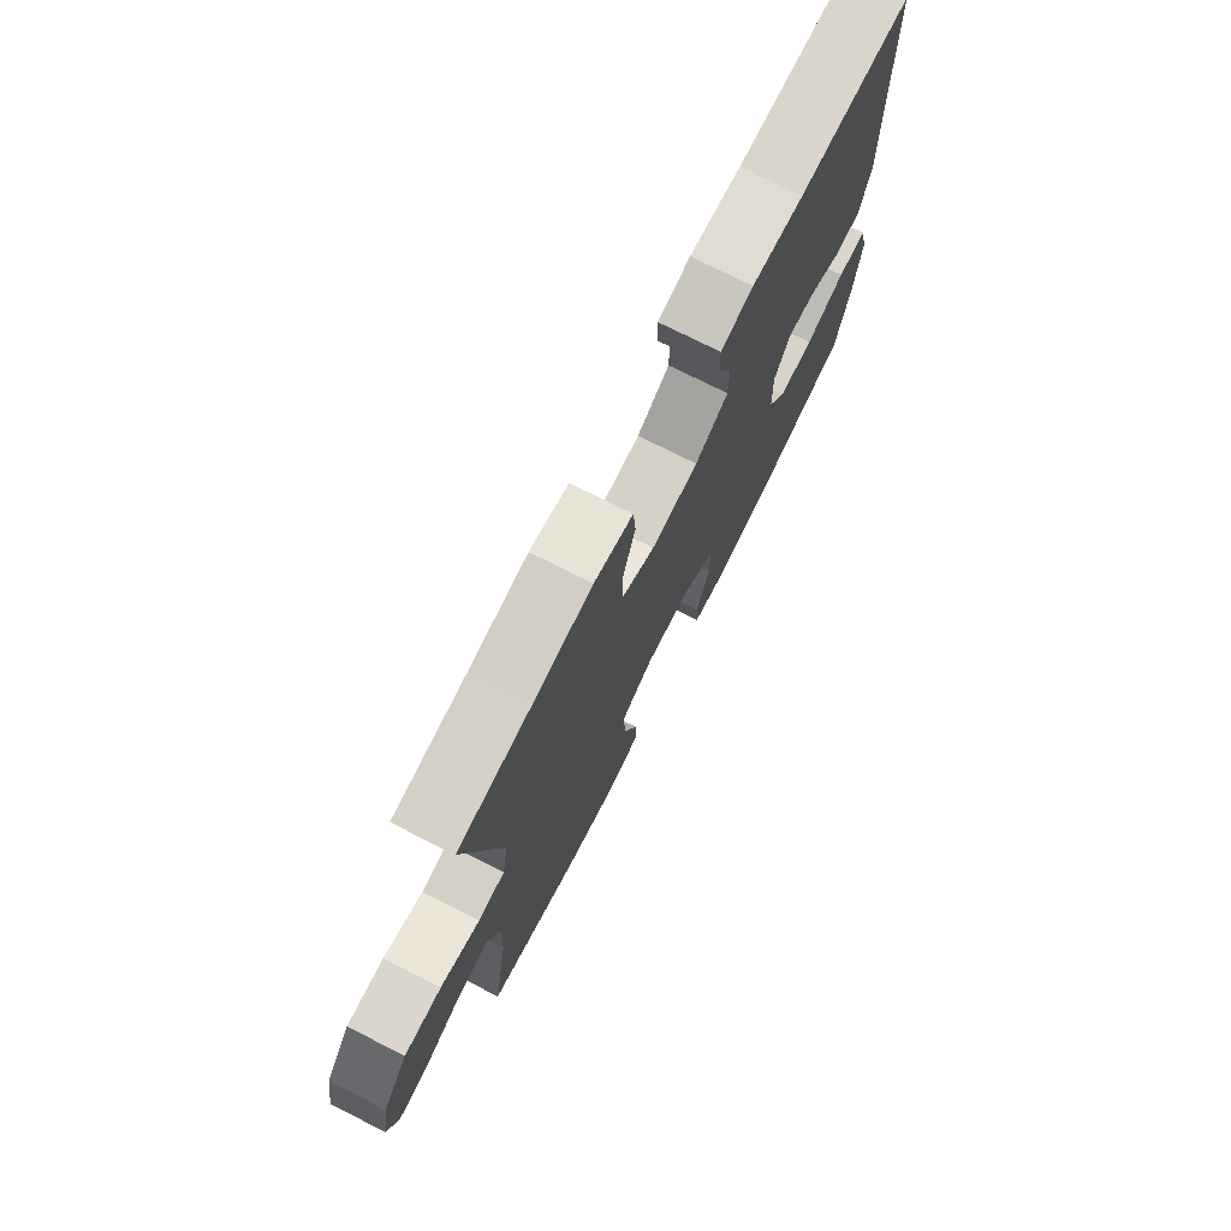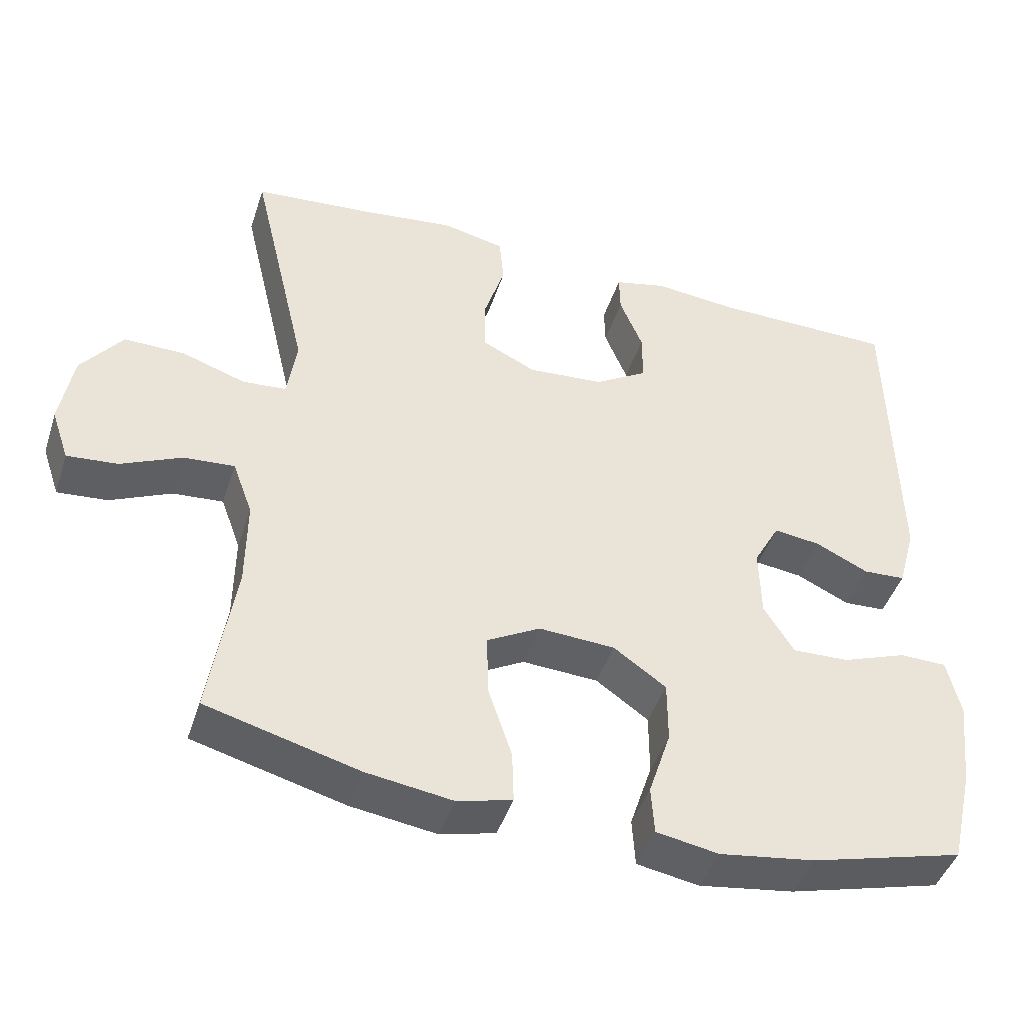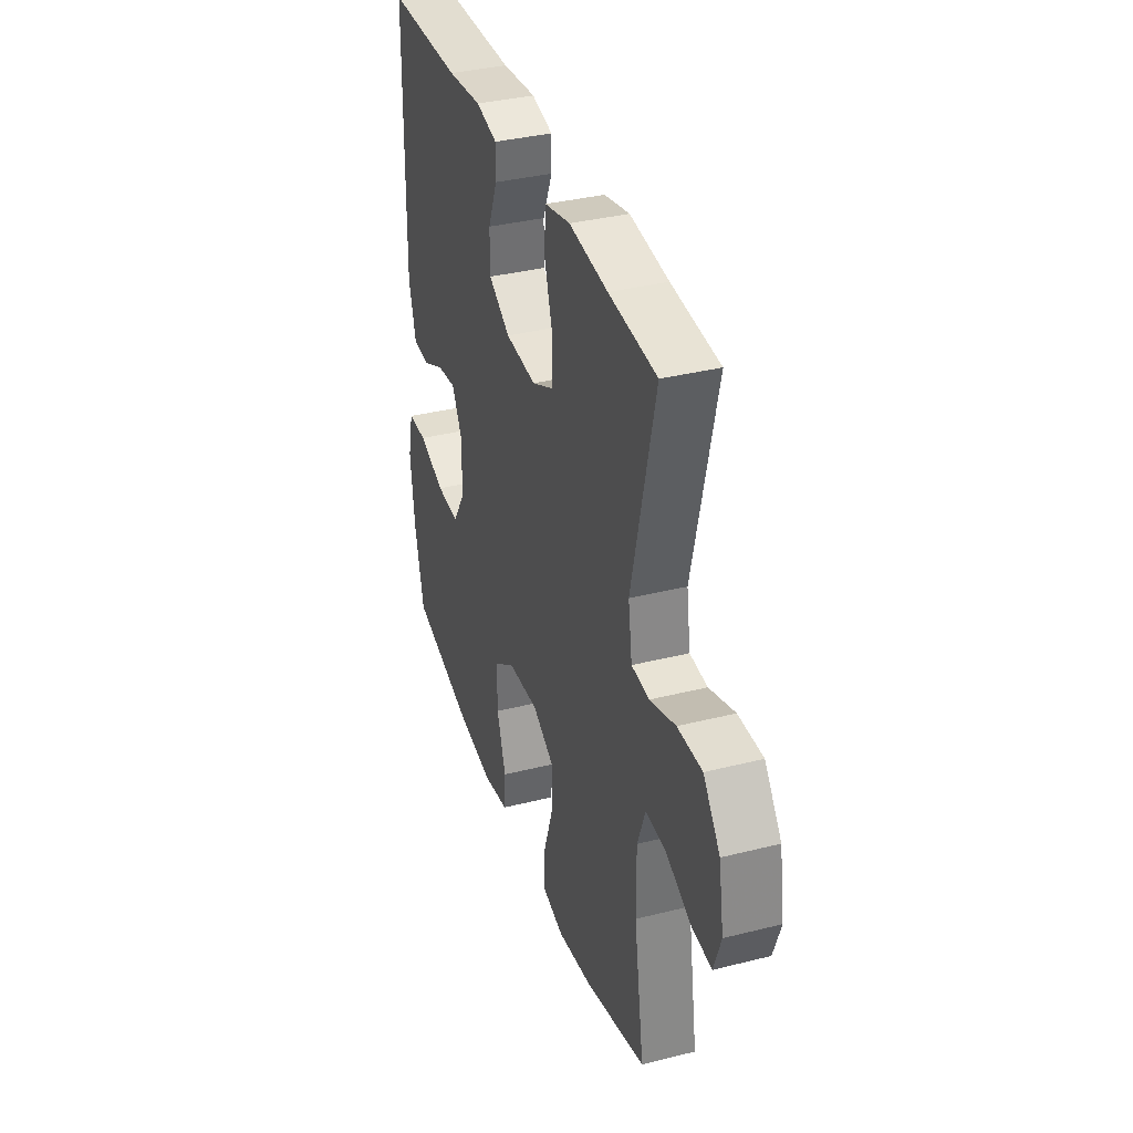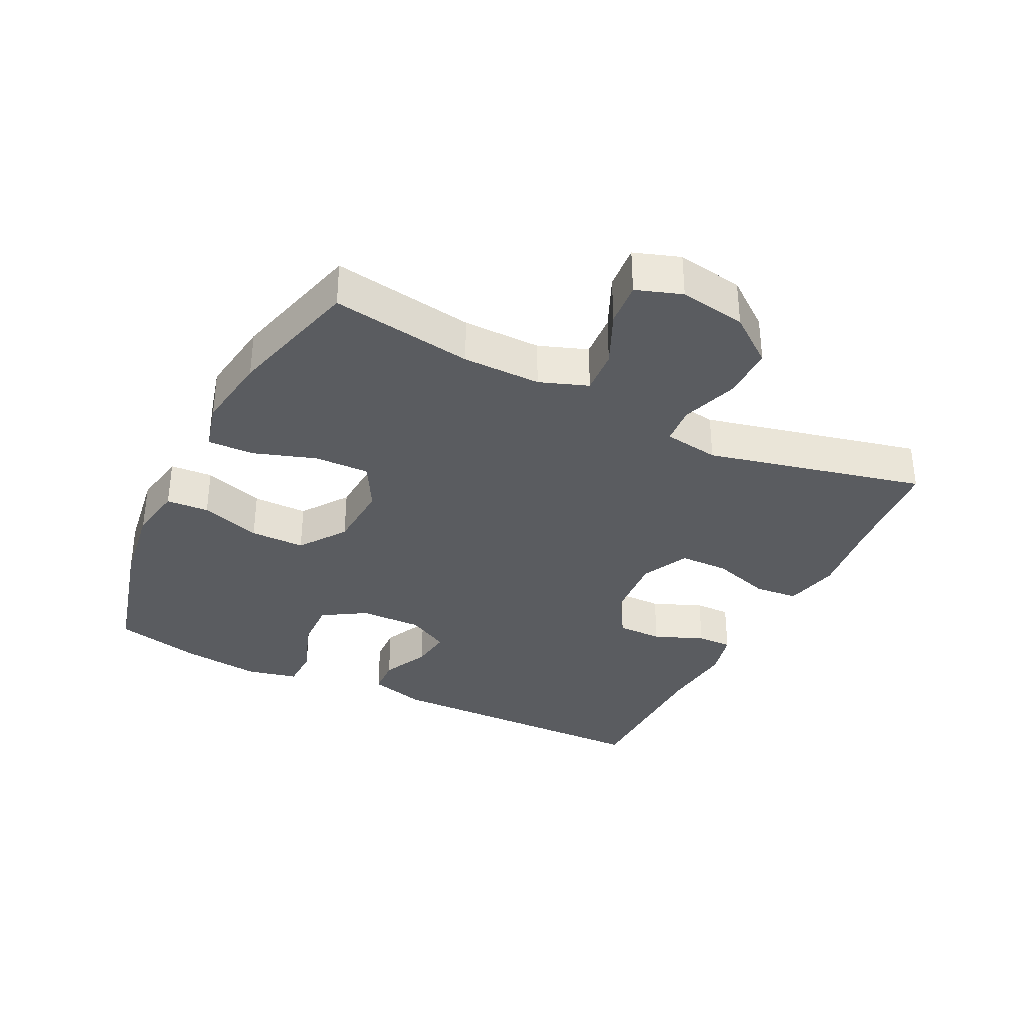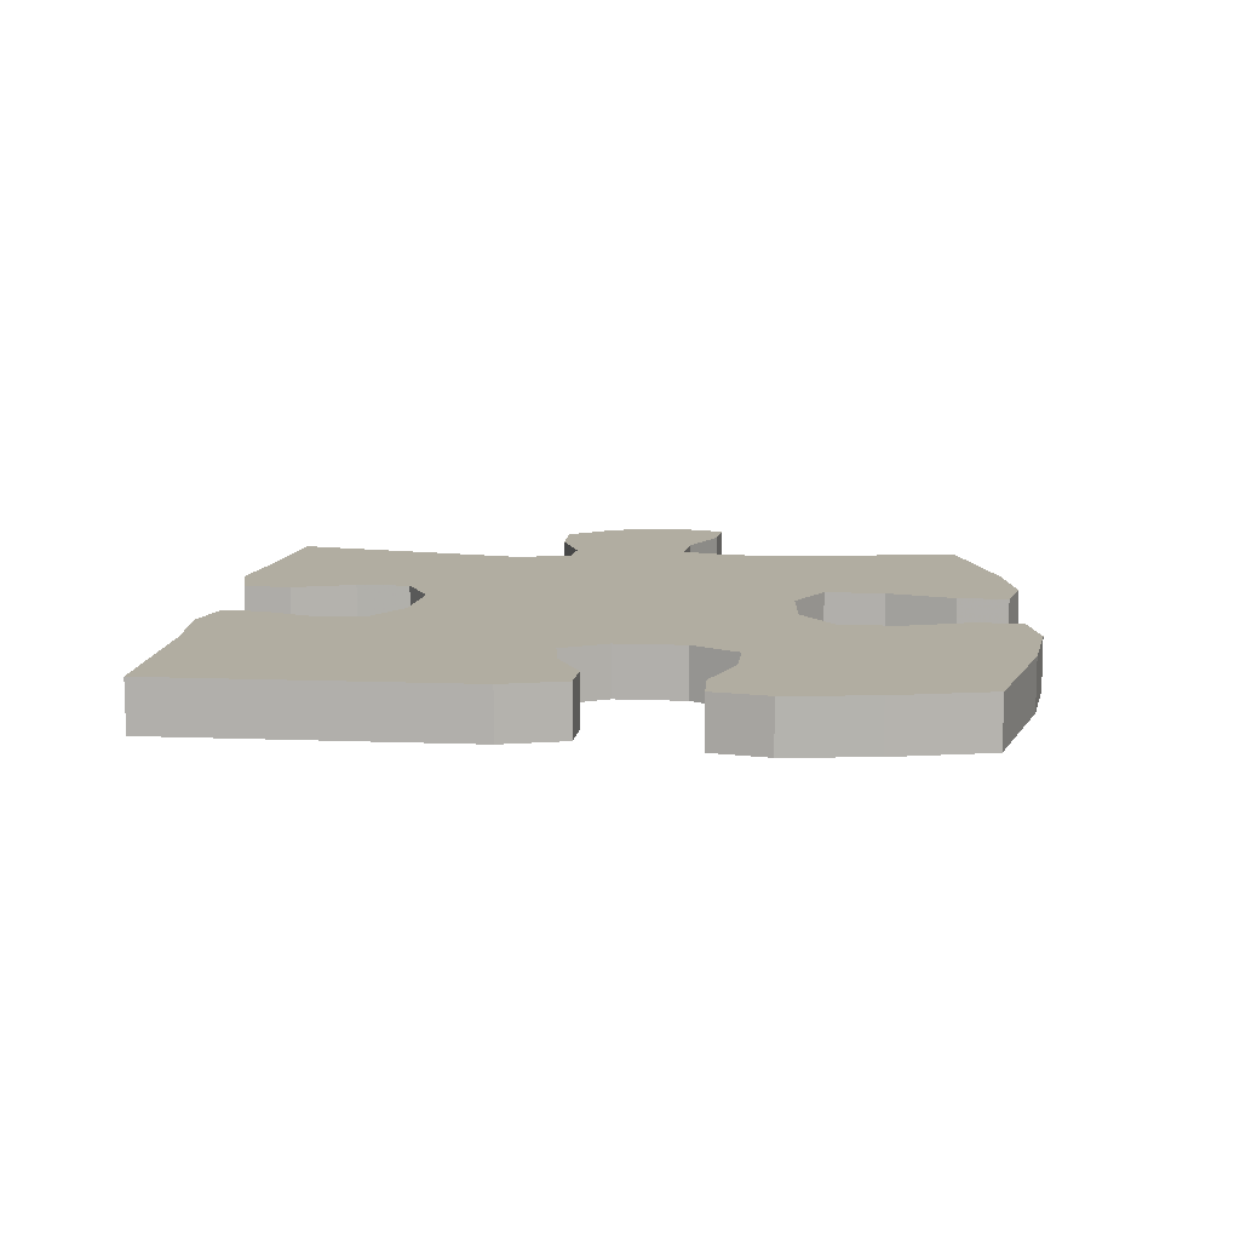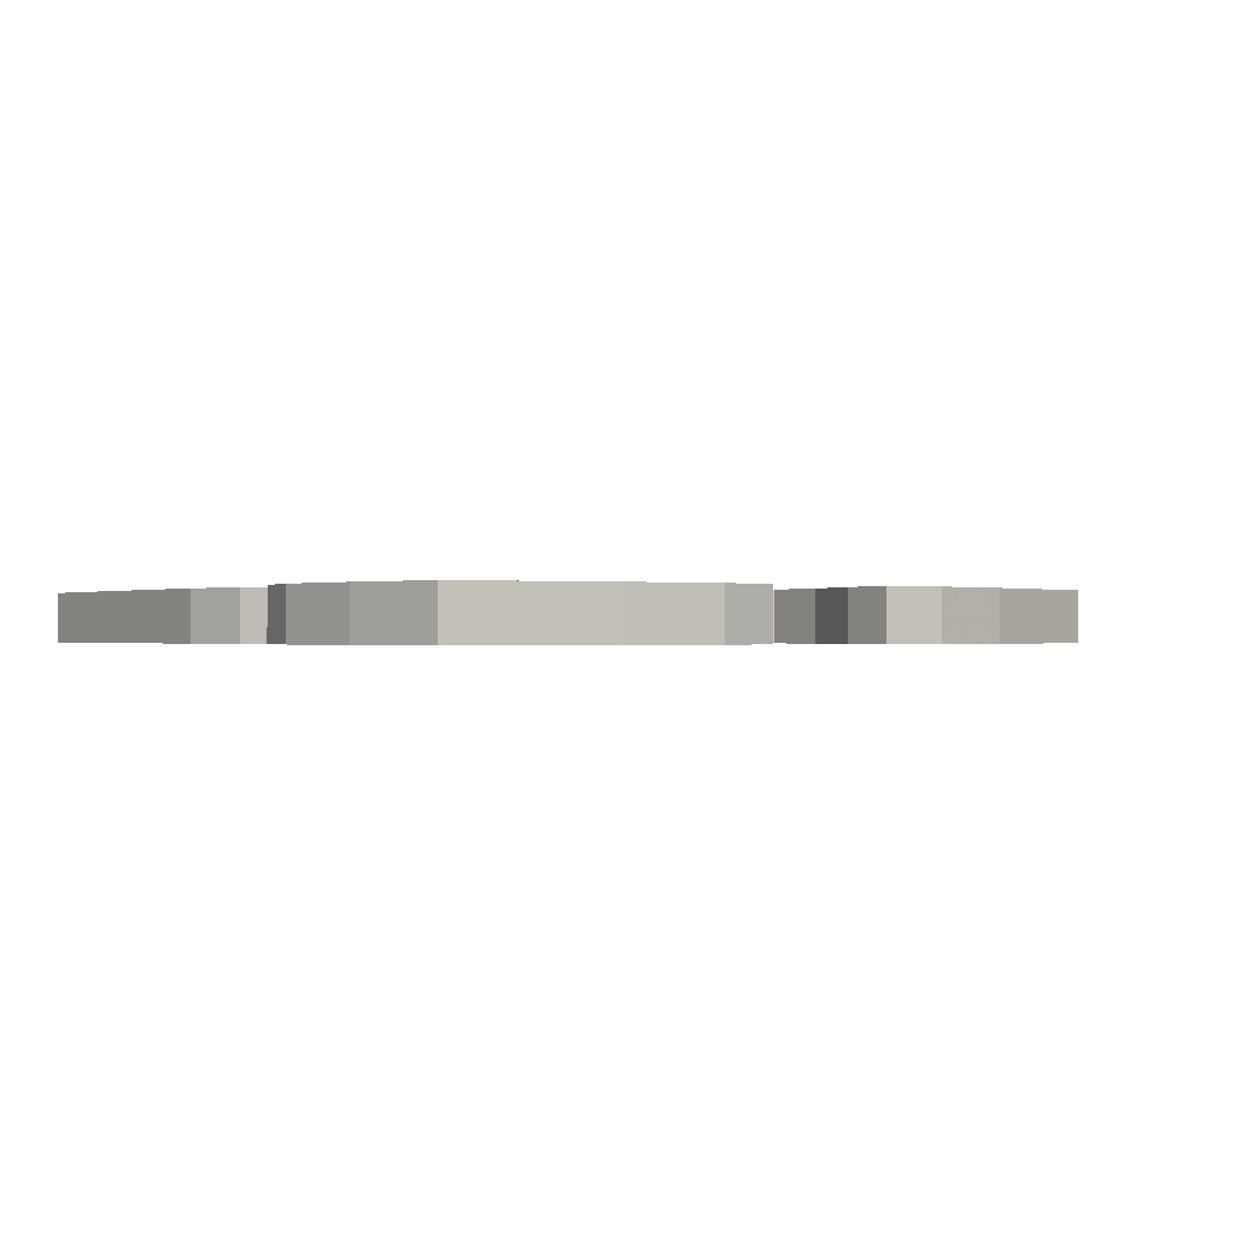
<metadata>
{"format":"obj","ext":"obj","renderer":"f3d","projection":"perspective","resolution":1024,"background":"white","views":[{"elev":74.7,"azim":-63.2,"up":"+Z"},{"elev":-44.7,"azim":-17.7,"up":"+Z"},{"elev":35.9,"azim":-108.3,"up":"+Z"},{"elev":-34.4,"azim":-116.4,"up":"+Y"},{"elev":10.4,"azim":94.7,"up":"+Y"},{"elev":-0.4,"azim":143.4,"up":"+Y"}]}
</metadata>
<code>
v 0.5 0.07 0.5
v 0.507 0.07 0.072
v 0.483 0.07 -0.015
v 0.426 0.07 -0.018
v 0.354 0.07 0.016
v 0.291 0.07 0.024
v 0.256 0.07 -0.04
v 0.258 0.07 -0.136
v 0.299 0.07 -0.202
v 0.376 0.07 -0.199
v 0.463 0.07 -0.167
v 0.527 0.07 -0.168
v 0.545 0.07 -0.246
v 0.531 0.07 -0.367
v 0.5 0.07 -0.5
v 0.293 0.07 -0.555
v 0.164 0.07 -0.574
v 0.08 0.07 -0.559
v 0.076 0.07 -0.494
v 0.106 0.07 -0.402
v 0.106 0.07 -0.318
v 0.035 0.07 -0.268
v -0.068 0.07 -0.262
v -0.14 0.07 -0.302
v -0.138 0.07 -0.386
v -0.106 0.07 -0.482
v -0.104 0.07 -0.553
v -0.178 0.07 -0.572
v -0.295 0.07 -0.555
v -0.5 0.07 -0.5
v -0.466 0.07 -0.283
v -0.465 0.07 -0.163
v -0.492 0.07 -0.089
v -0.56 0.07 -0.094
v -0.643 0.07 -0.132
v -0.711 0.07 -0.138
v -0.735 0.07 -0.068
v -0.718 0.07 0.034
v -0.662 0.07 0.107
v -0.58 0.07 0.106
v -0.494 0.07 0.077
v -0.435 0.07 0.082
v -0.422 0.07 0.167
v -0.5 0.07 0.5
v -0.34 0.07 0.514
v -0.211 0.07 0.53
v -0.126 0.07 0.511
v -0.12 0.07 0.444
v -0.148 0.07 0.355
v -0.147 0.07 0.279
v -0.075 0.07 0.244
v 0.028 0.07 0.252
v 0.1 0.07 0.296
v 0.1 0.07 0.366
v 0.069 0.07 0.442
v 0.068 0.07 0.496
v 0.139 0.07 0.513
v 0.253 0.07 0.502
v 0.5 0 0.5
v 0.507 0 0.072
v 0.483 0 -0.015
v 0.426 0 -0.018
v 0.354 0 0.016
v 0.291 0 0.024
v 0.256 0 -0.04
v 0.258 0 -0.136
v 0.299 0 -0.202
v 0.376 0 -0.199
v 0.463 0 -0.167
v 0.527 0 -0.168
v 0.545 0 -0.246
v 0.531 0 -0.367
v 0.5 0 -0.5
v 0.293 0 -0.555
v 0.164 0 -0.574
v 0.08 0 -0.559
v 0.076 0 -0.494
v 0.106 0 -0.402
v 0.106 0 -0.318
v 0.035 0 -0.268
v -0.068 0 -0.262
v -0.14 0 -0.302
v -0.138 0 -0.386
v -0.106 0 -0.482
v -0.104 0 -0.553
v -0.178 0 -0.572
v -0.295 0 -0.555
v -0.5 0 -0.5
v -0.466 0 -0.283
v -0.465 0 -0.163
v -0.492 0 -0.089
v -0.56 0 -0.094
v -0.643 0 -0.132
v -0.711 0 -0.138
v -0.735 0 -0.068
v -0.718 0 0.034
v -0.662 0 0.107
v -0.58 0 0.106
v -0.494 0 0.077
v -0.435 0 0.082
v -0.422 0 0.167
v -0.5 0 0.5
v -0.34 0 0.514
v -0.211 0 0.53
v -0.126 0 0.511
v -0.12 0 0.444
v -0.148 0 0.355
v -0.147 0 0.279
v -0.075 0 0.244
v 0.028 0 0.252
v 0.1 0 0.296
v 0.1 0 0.366
v 0.069 0 0.442
v 0.068 0 0.496
v 0.139 0 0.513
v 0.253 0 0.502
f 55 56 57 58
f 54 55 58 1
f 53 54 1 2
f 52 53 2 3
f 51 52 3 4
f 50 51 4 5
f 46 47 48 49
f 45 46 49 50
f 43 44 45 50
f 42 43 50
f 38 39 40 41
f 38 41 42
f 37 38 42
f 34 35 36 37
f 33 34 37 42
f 32 33 42 50
f 28 29 30 31
f 25 26 27 28
f 24 25 28 31
f 23 24 31 32
f 17 18 19 20
f 17 20 21
f 16 17 21
f 15 16 21
f 14 15 21 22
f 10 11 12 13
f 9 10 13 14
f 50 5 6
f 50 6 7
f 22 23 32 50
f 22 50 7 8
f 9 14 22
f 8 9 22
f 116 115 114 113
f 59 116 113 112
f 60 59 112 111
f 61 60 111 110
f 62 61 110 109
f 63 62 109 108
f 107 106 105 104
f 108 107 104 103
f 108 103 102 101
f 108 101 100
f 99 98 97 96
f 100 99 96
f 100 96 95
f 95 94 93 92
f 100 95 92 91
f 108 100 91 90
f 89 88 87 86
f 86 85 84 83
f 89 86 83 82
f 90 89 82 81
f 78 77 76 75
f 79 78 75
f 79 75 74
f 79 74 73
f 80 79 73 72
f 71 70 69 68
f 72 71 68 67
f 64 63 108
f 65 64 108
f 108 90 81 80
f 66 65 108 80
f 80 72 67
f 80 67 66
f 1 59 60 2
f 2 60 61 3
f 3 61 62 4
f 4 62 63 5
f 5 63 64 6
f 6 64 65 7
f 7 65 66 8
f 8 66 67 9
f 9 67 68 10
f 10 68 69 11
f 11 69 70 12
f 12 70 71 13
f 13 71 72 14
f 14 72 73 15
f 15 73 74 16
f 16 74 75 17
f 17 75 76 18
f 18 76 77 19
f 19 77 78 20
f 20 78 79 21
f 21 79 80 22
f 22 80 81 23
f 23 81 82 24
f 24 82 83 25
f 25 83 84 26
f 26 84 85 27
f 27 85 86 28
f 28 86 87 29
f 29 87 88 30
f 30 88 89 31
f 31 89 90 32
f 32 90 91 33
f 33 91 92 34
f 34 92 93 35
f 35 93 94 36
f 36 94 95 37
f 37 95 96 38
f 38 96 97 39
f 39 97 98 40
f 40 98 99 41
f 41 99 100 42
f 42 100 101 43
f 43 101 102 44
f 44 102 103 45
f 45 103 104 46
f 46 104 105 47
f 47 105 106 48
f 48 106 107 49
f 49 107 108 50
f 50 108 109 51
f 51 109 110 52
f 52 110 111 53
f 53 111 112 54
f 54 112 113 55
f 55 113 114 56
f 56 114 115 57
f 57 115 116 58
f 58 116 59 1

</code>
